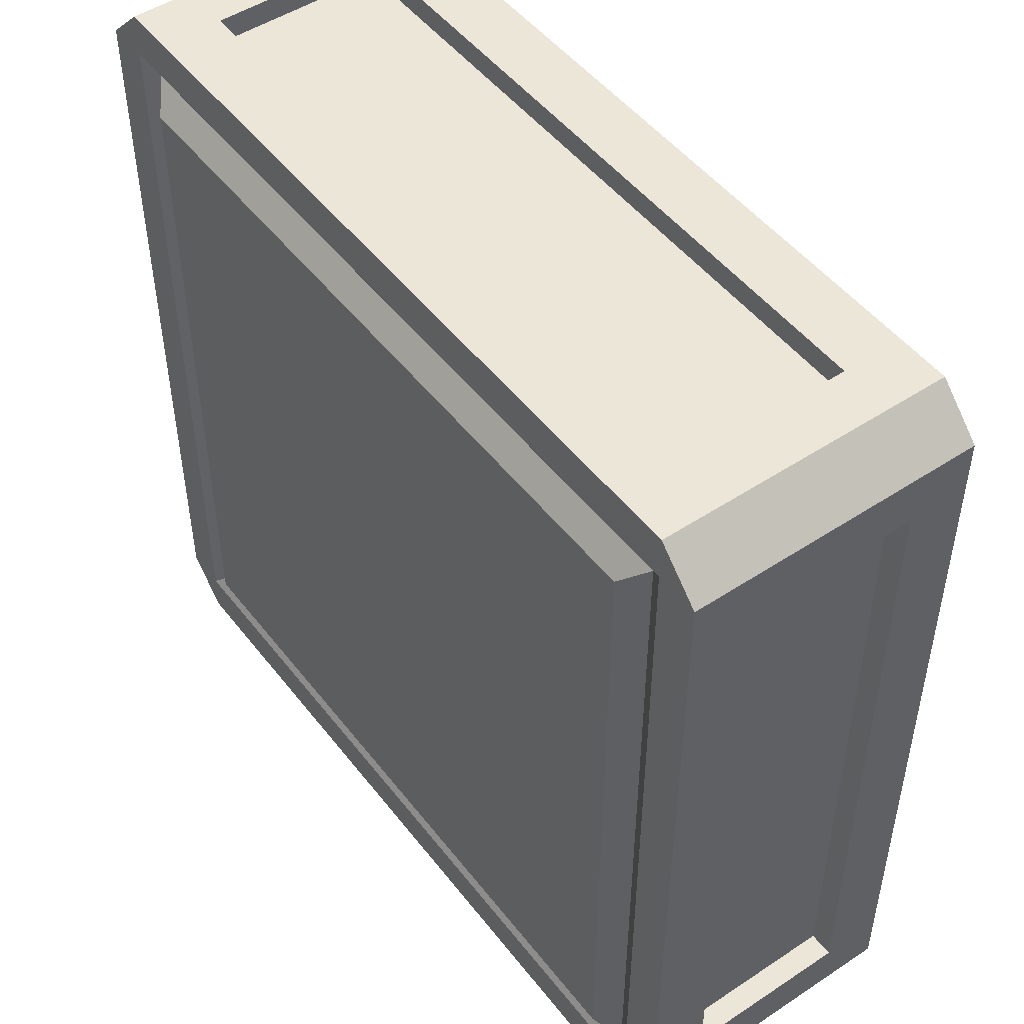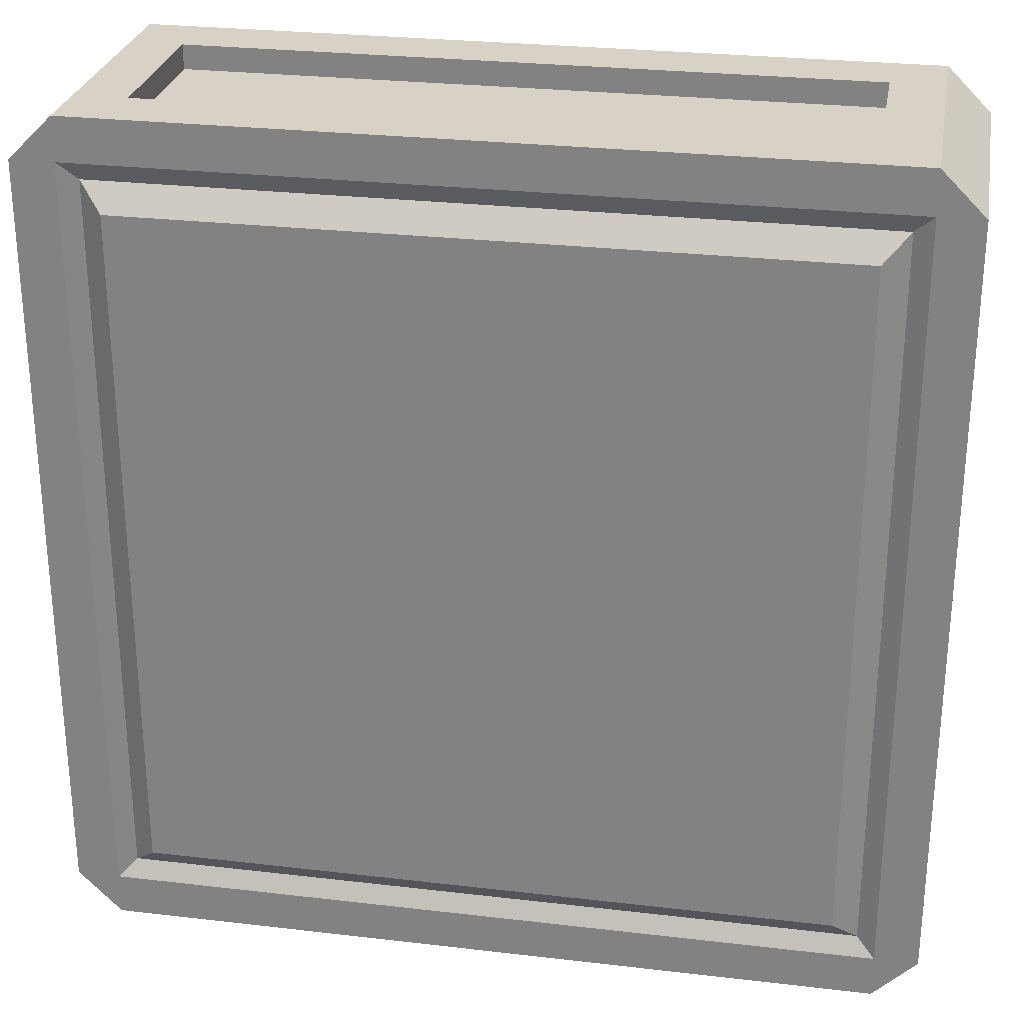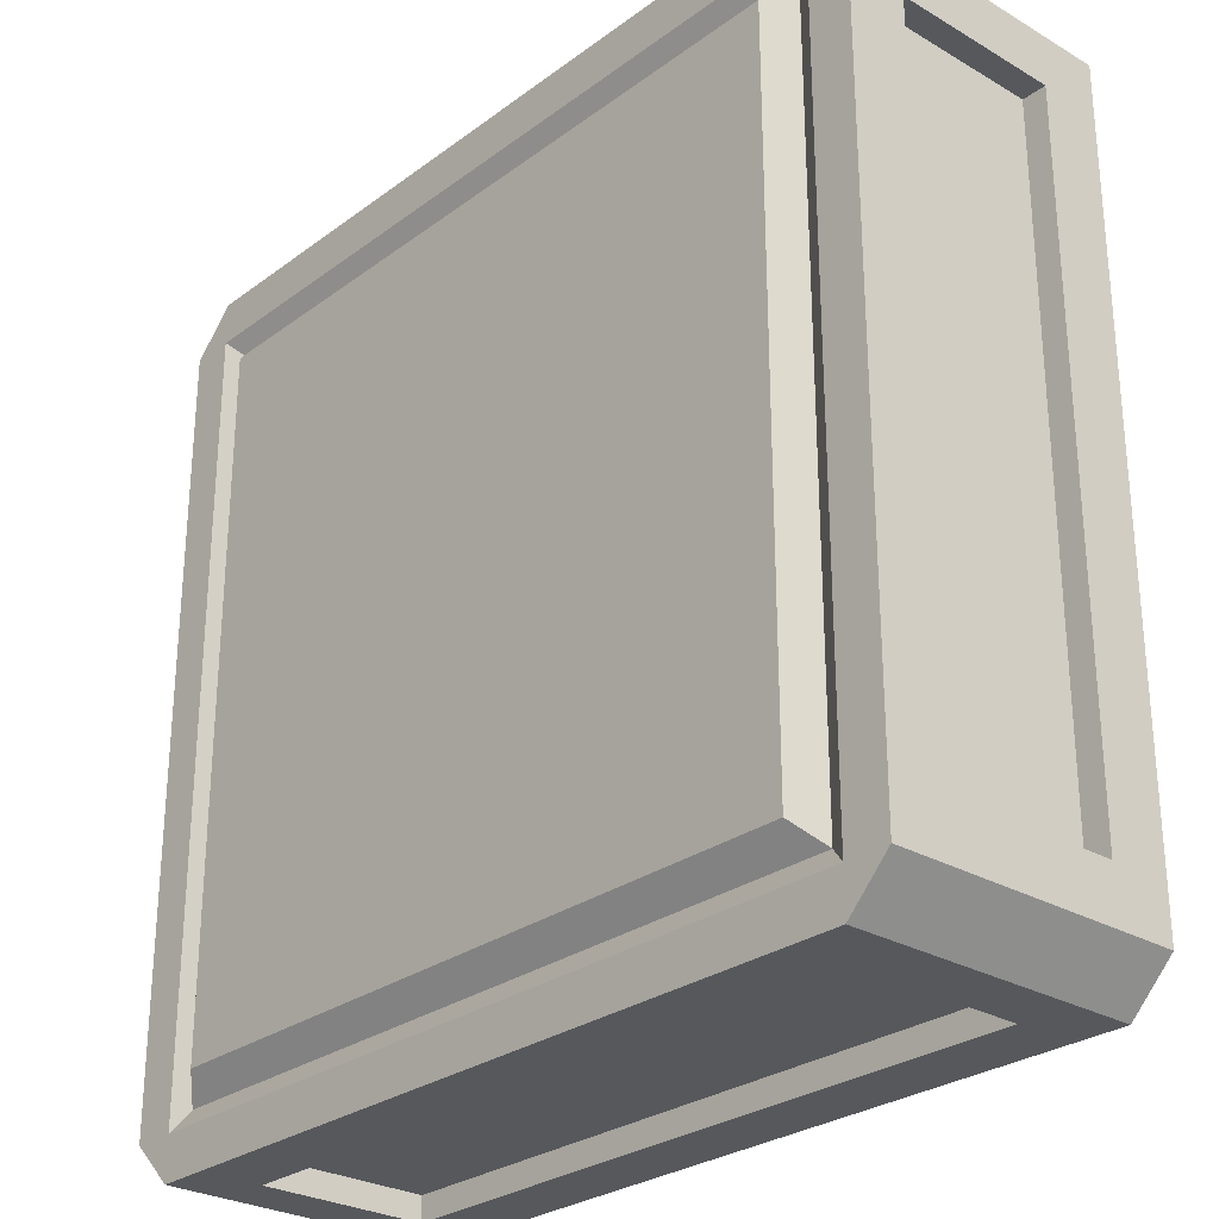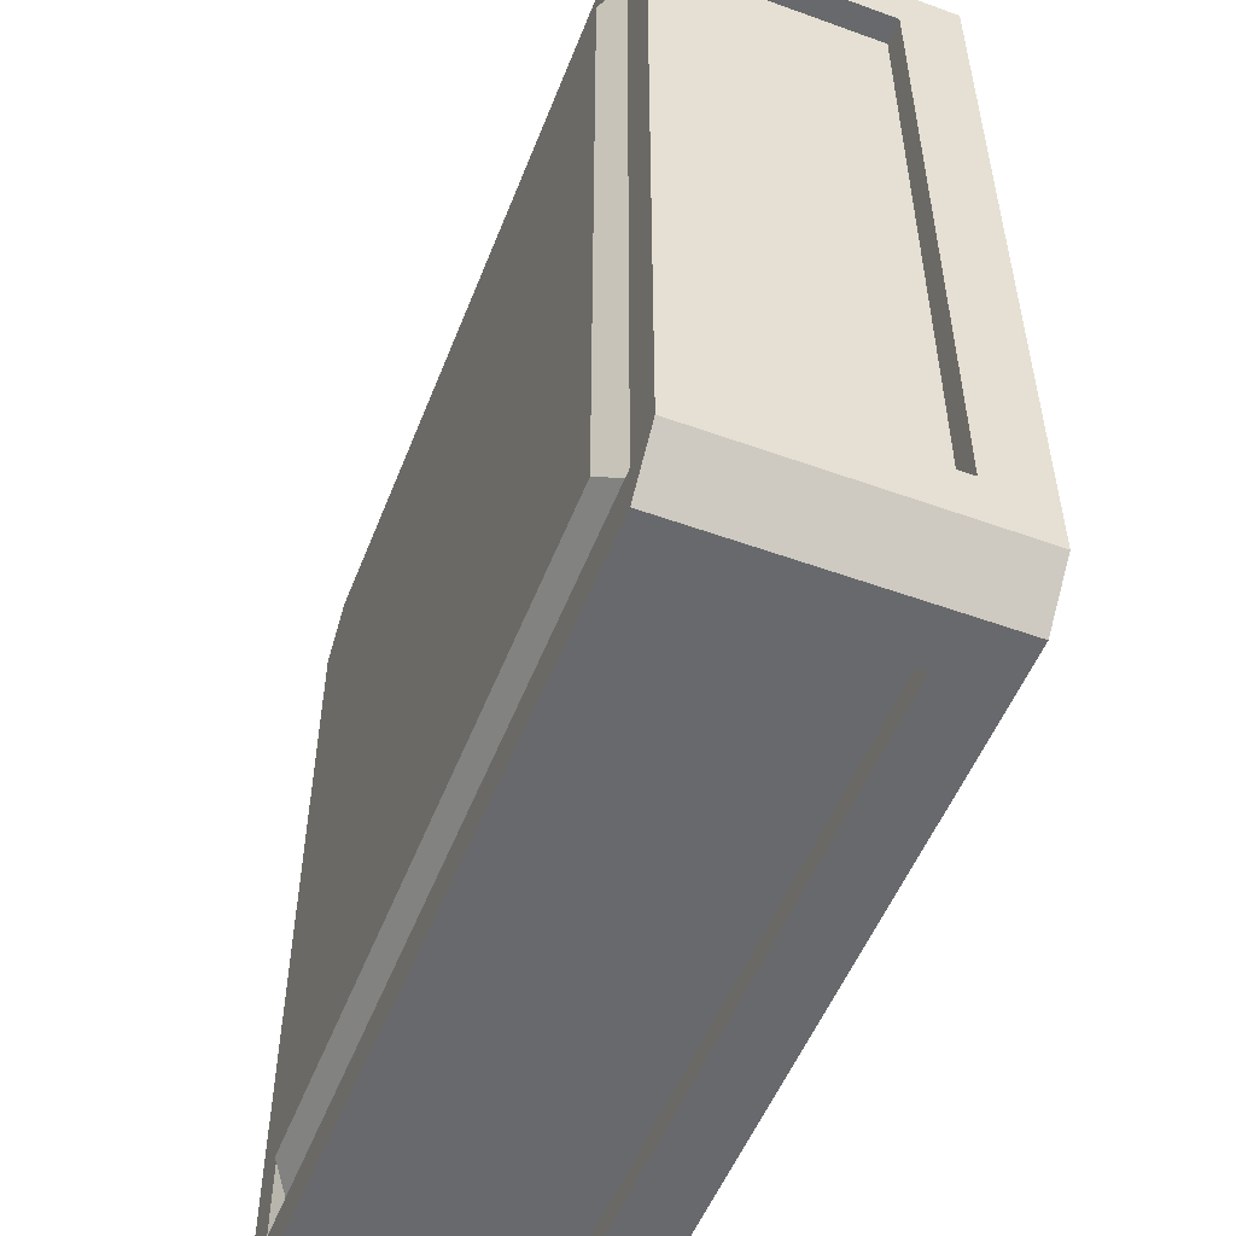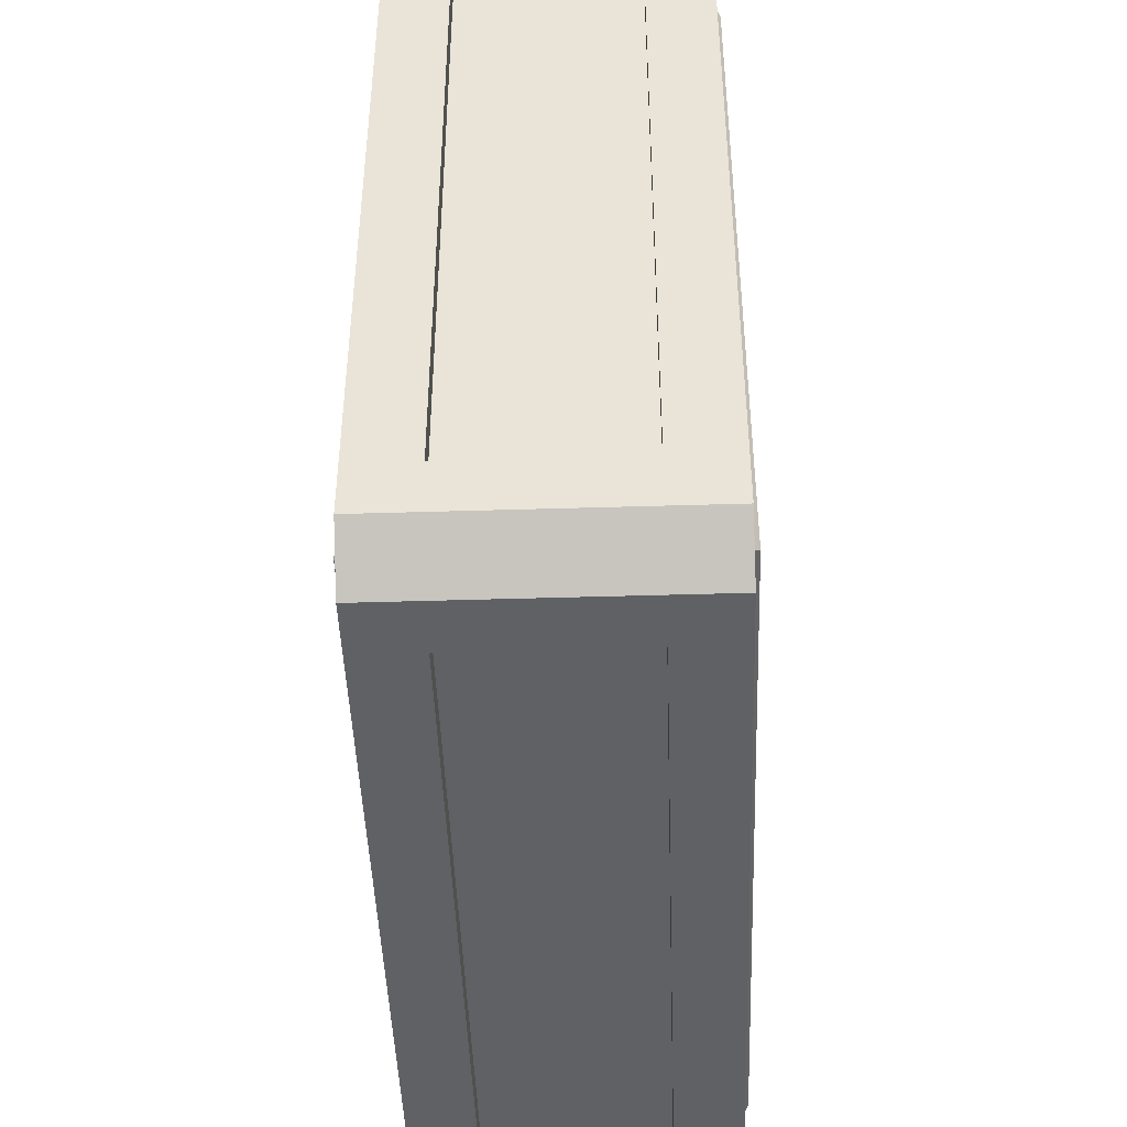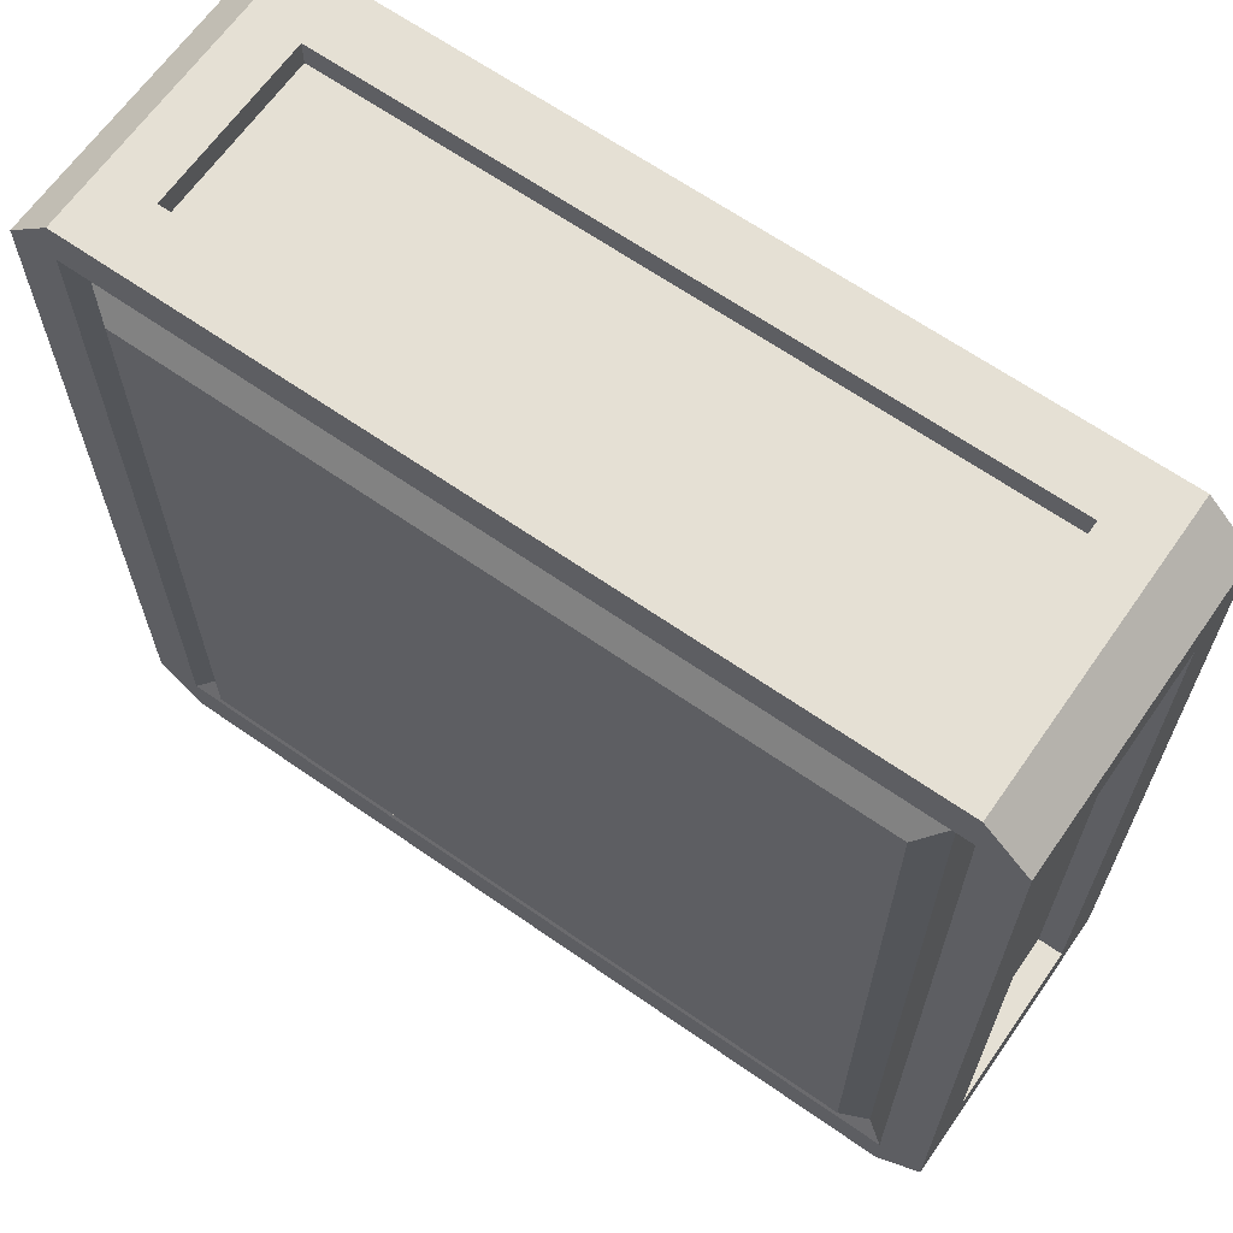
<metadata>
{"format":"obj","ext":"obj","renderer":"f3d","projection":"perspective","resolution":1024,"background":"white","views":[{"elev":49.3,"azim":53.8,"up":"+Z"},{"elev":27.5,"azim":-169.8,"up":"+Z"},{"elev":-27.7,"azim":-131.8,"up":"+Z"},{"elev":-52.8,"azim":-111.2,"up":"+Z"},{"elev":-45.7,"azim":-88.0,"up":"+Z"},{"elev":65.5,"azim":35.0,"up":"+Z"}]}
</metadata>
<code>
g PlatformFloating_default1
v 0 0 -0.09999
v 0.09999 0 0
v 0 0.6667 -0.09999
v 0.09999 0.6667 0
v 2 0 -0.09999
v 1.9 0 0
v 2 0.6667 -0.09999
v 1.9 0.6667 0
v 0 0.6667 -1.9
v 0.09999 0.6667 -2
v 0 0 -1.9
v 0.09999 0 -2
v 1.9 0.6667 -2
v 2 0.6667 -1.9
v 2 0 -1.9
v 1.9 0 -2
v 0.09999 0.6667 -0.09999
v 0.09999 0.6667 -1.9
v 1.9 0.6667 -1.9
v 1.9 0.6667 -0.09999
v 1.9 0 -1.9
v 0.09999 0 -1.9
v 0.09999 0 -0.09999
v 1.9 0 -0.09999
v 0.22 0.5265 0
v 0.22 0.1402 0
v 1.78 0.1402 0
v 1.78 0.5265 0
v 0.22 0.1402 -2
v 0.22 0.5265 -2
v 1.78 0.5265 -2
v 1.78 0.1402 -2
v 2 0.5265 -0.22
v 2 0.1402 -0.22
v 2 0.1402 -1.78
v 2 0.5265 -1.78
v 0 0.5265 -1.78
v 0 0.1402 -1.78
v 0 0.1402 -0.22
v 0 0.5265 -0.22
v 0.22 0.5265 -0.05641
v 0.22 0.1402 -0.05641
v 1.78 0.1402 -0.05641
v 1.78 0.5265 -0.05641
v 0.22 0.1402 -1.944
v 0.22 0.5265 -1.944
v 1.78 0.5265 -1.944
v 1.78 0.1402 -1.944
v 1.944 0.5265 -0.22
v 1.944 0.1402 -0.22
v 1.944 0.1402 -1.78
v 1.944 0.5265 -1.78
v 0.05641 0.5265 -1.78
v 0.05641 0.1402 -1.78
v 0.05641 0.1402 -0.22
v 0.05641 0.5265 -0.22
v 0.1423 0.6439 -0.1423
v 0.1423 0.6439 -1.858
v 1.858 0.6439 -0.1423
v 1.858 0.6439 -1.858
v 0.1423 0.02273 -0.1423
v 1.858 0.02273 -0.1423
v 0.1423 0.02273 -1.858
v 1.858 0.02273 -1.858
v 0.1995 0.6919 -0.1995
v 0.1995 0.6919 -1.8
v 1.8 0.6919 -0.1995
v 1.8 0.6919 -1.8
v 0.1995 -0.01941 -0.1995
v 1.8 -0.01941 -0.1995
v 0.1995 -0.01941 -1.8
v 1.8 -0.01941 -1.8
v 0.3596 0.6919 -0.3596
v 0.3596 0.6919 -1.64
v 1.64 0.6919 -0.3596
v 1.64 0.6919 -1.64
v 0.3596 -0.01941 -0.3596
v 1.64 -0.01941 -0.3596
v 0.3596 -0.01941 -1.64
v 1.64 -0.01941 -1.64
v 0.4237 0.6919 -0.4237
v 0.4237 0.6919 -1.576
v 1.576 0.6919 -0.4237
v 1.576 0.6919 -1.576
v 0.4237 -0.01941 -0.4237
v 1.576 -0.01941 -0.4237
v 0.4237 -0.01941 -1.576
v 1.576 -0.01941 -1.576
g PlatformFloating_platformer floatingplatform PlatformFloating
f 41 42 43 44
f 45 46 47 48
f 49 50 51 52
f 53 54 55 56
f 3 4 17
f 15 21 16
f 1 2 4 3
f 6 5 7 8
f 9 10 12 11
f 13 14 15 16
f 9 18 10
f 3 17 18 9
f 20 8 7
f 19 20 7 14
f 13 19 14
f 10 18 19 13
f 82 81 83 84
f 17 4 8 20
f 11 12 22
f 21 22 12 16
f 6 24 5
f 2 23 24 6
f 1 23 2
f 11 22 23 1
f 86 85 87 88
f 5 24 21 15
f 4 2 26 25
f 2 6 27 26
f 6 8 28 27
f 8 4 25 28
f 12 10 30 29
f 10 13 31 30
f 13 16 32 31
f 16 12 29 32
f 7 5 34 33
f 5 15 35 34
f 15 14 36 35
f 14 7 33 36
f 9 11 38 37
f 11 1 39 38
f 1 3 40 39
f 3 9 37 40
f 25 26 42 41
f 26 27 43 42
f 27 28 44 43
f 28 25 41 44
f 29 30 46 45
f 30 31 47 46
f 31 32 48 47
f 32 29 45 48
f 33 34 50 49
f 34 35 51 50
f 35 36 52 51
f 36 33 49 52
f 37 38 54 53
f 38 39 55 54
f 39 40 56 55
f 40 37 53 56
f 18 17 57 58
f 17 20 59 57
f 20 19 60 59
f 19 18 58 60
f 24 23 61 62
f 23 22 63 61
f 22 21 64 63
f 21 24 62 64
f 58 57 65 66
f 57 59 67 65
f 59 60 68 67
f 60 58 66 68
f 62 61 69 70
f 61 63 71 69
f 63 64 72 71
f 64 62 70 72
f 66 65 73 74
f 65 67 75 73
f 67 68 76 75
f 68 66 74 76
f 70 69 77 78
f 69 71 79 77
f 71 72 80 79
f 72 70 78 80
f 74 73 81 82
f 73 75 83 81
f 75 76 84 83
f 76 74 82 84
f 78 77 85 86
f 77 79 87 85
f 79 80 88 87
f 80 78 86 88

</code>
